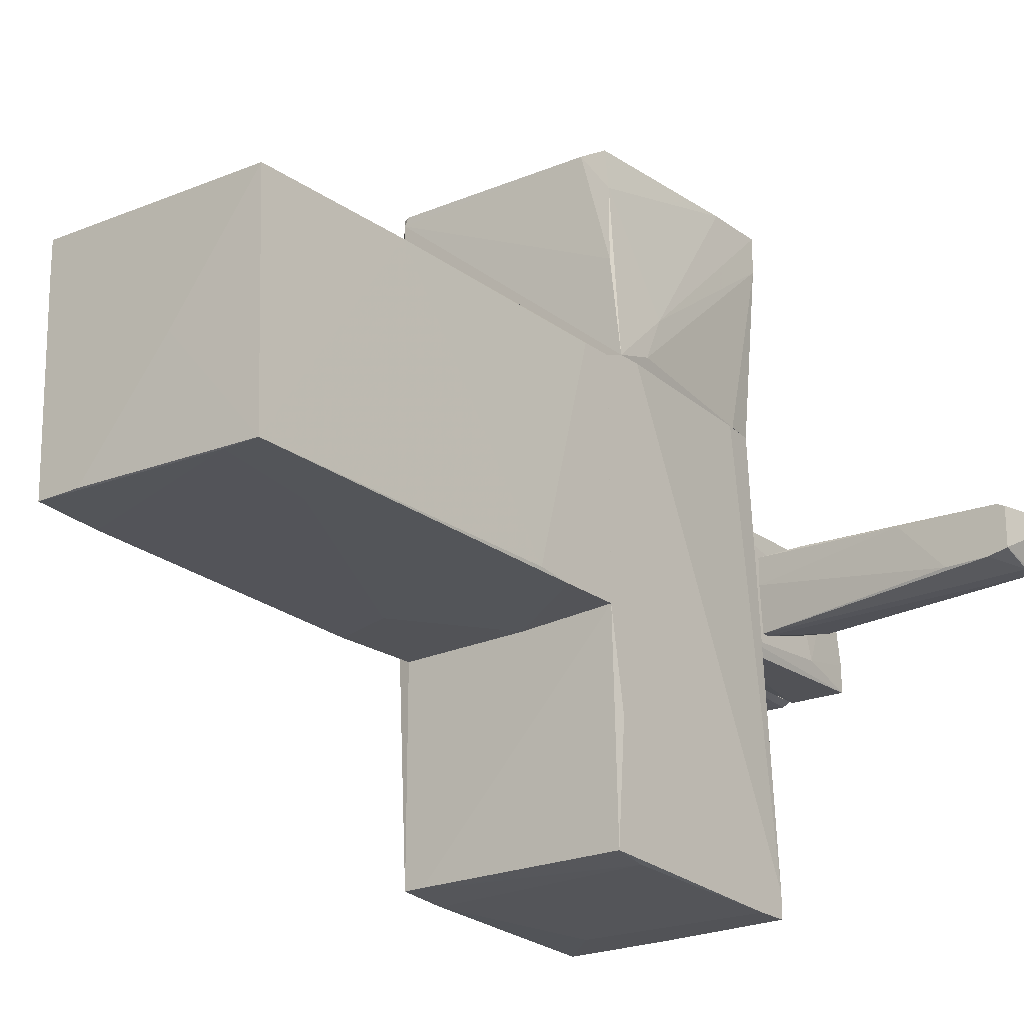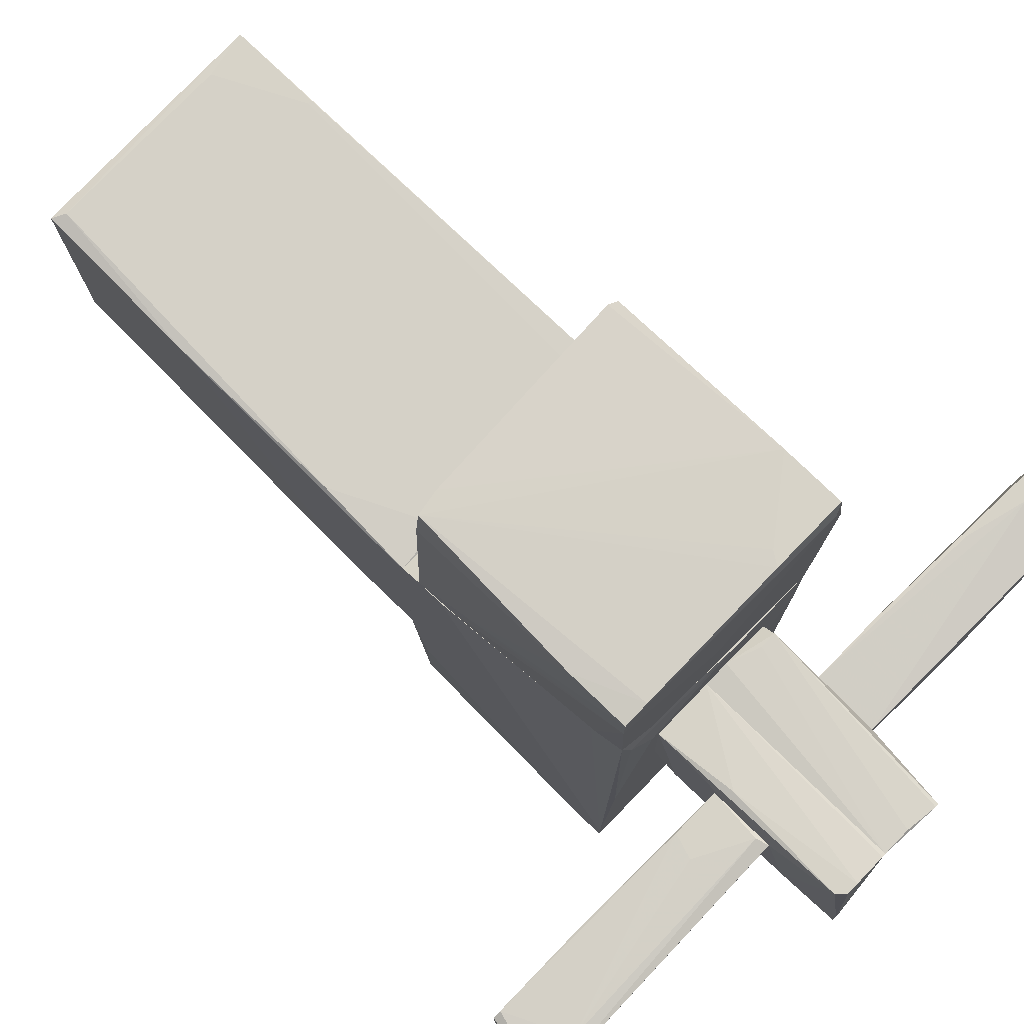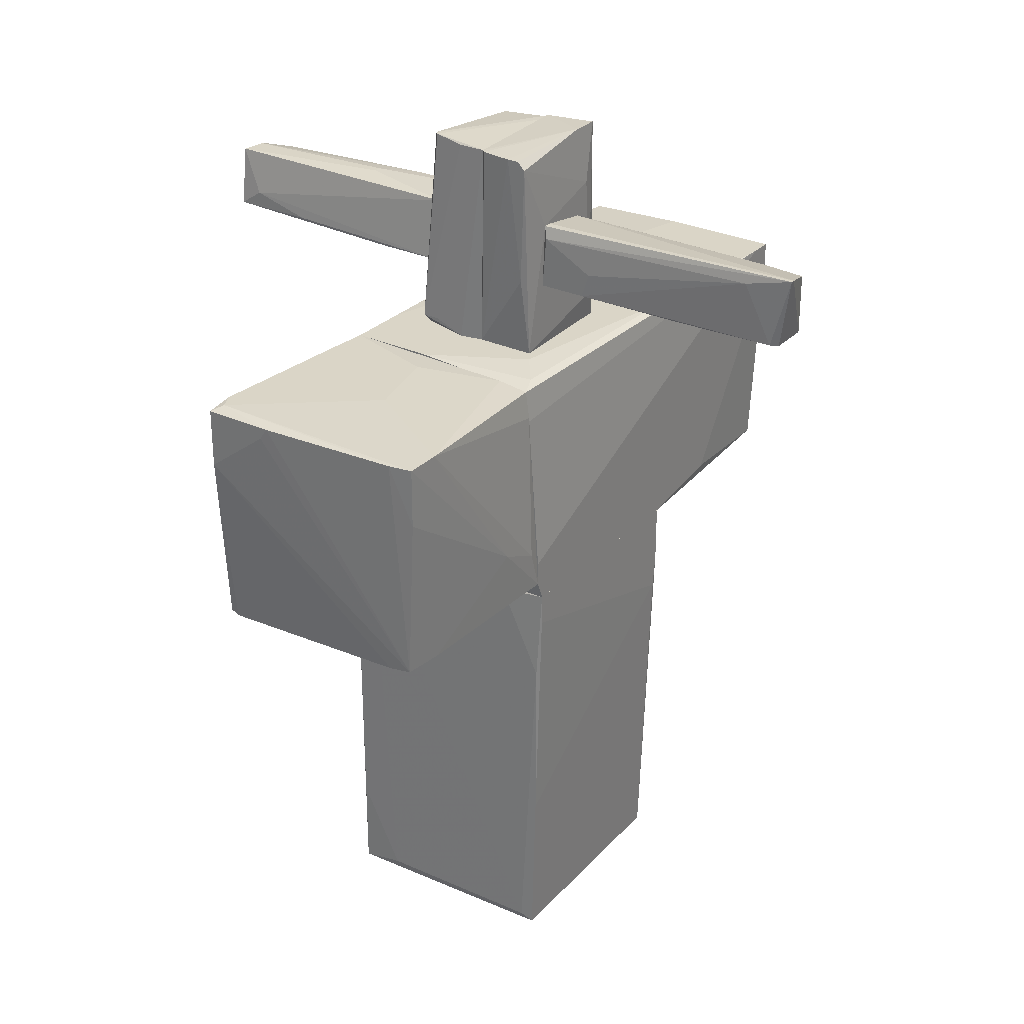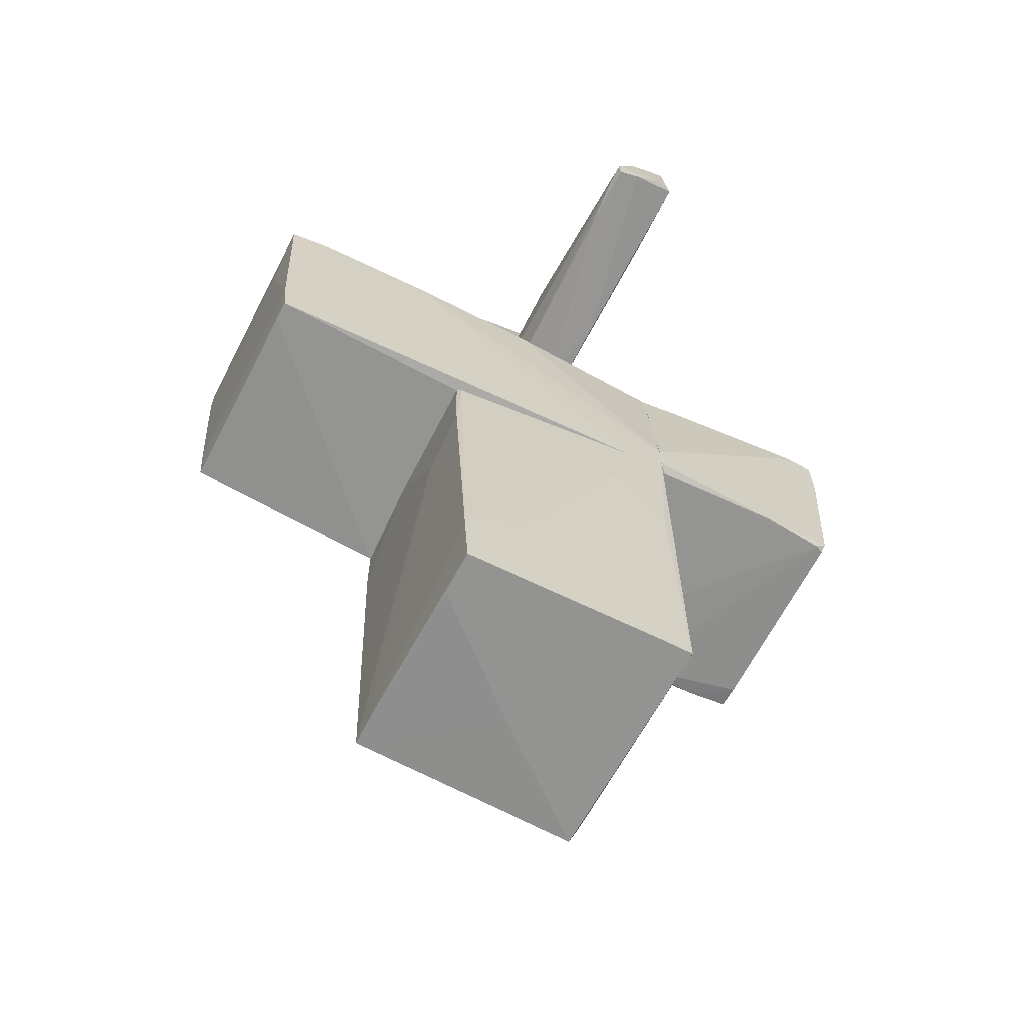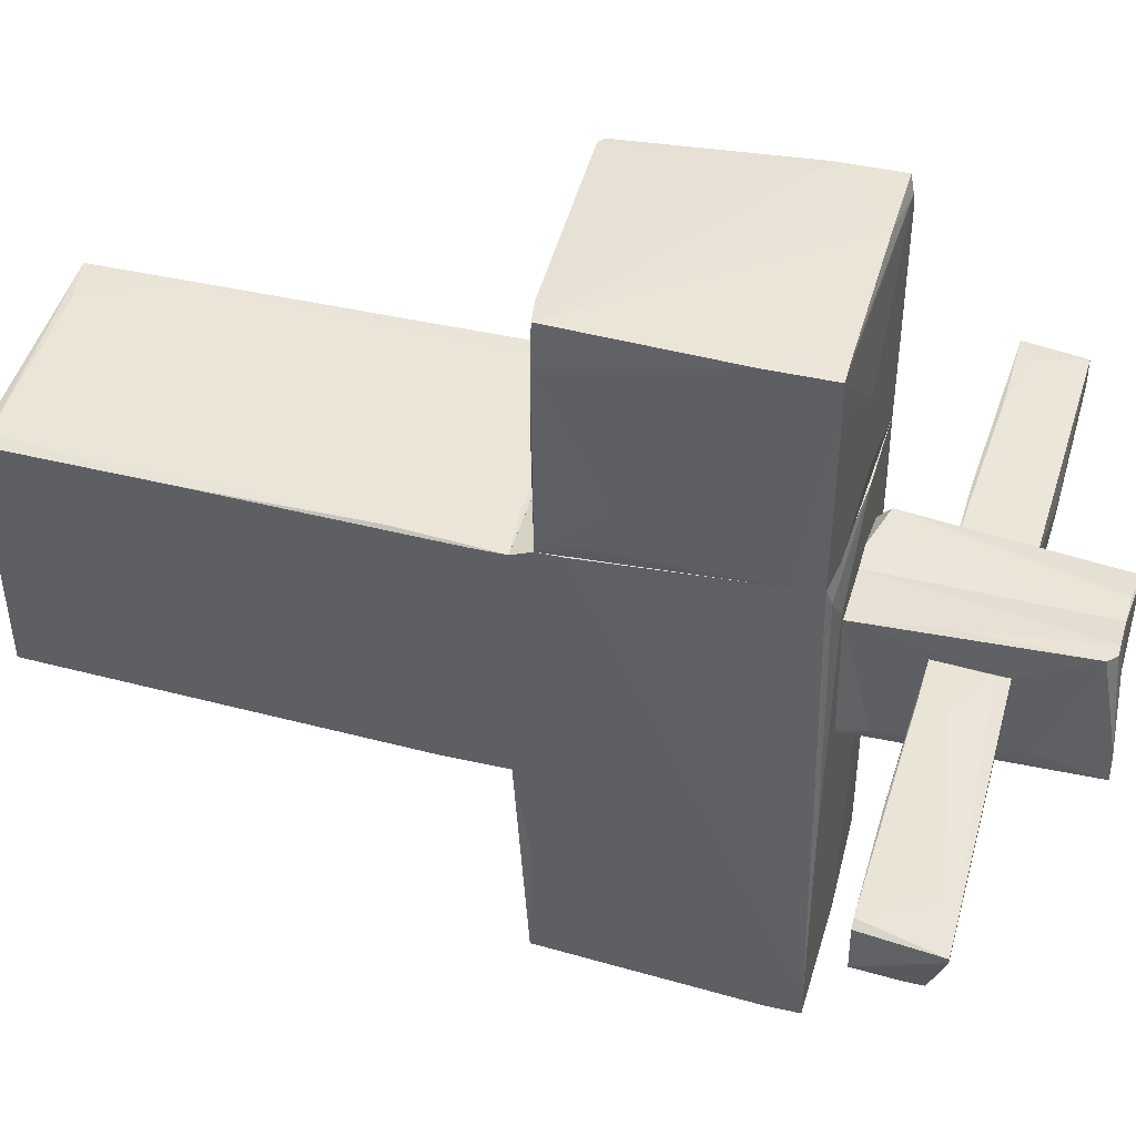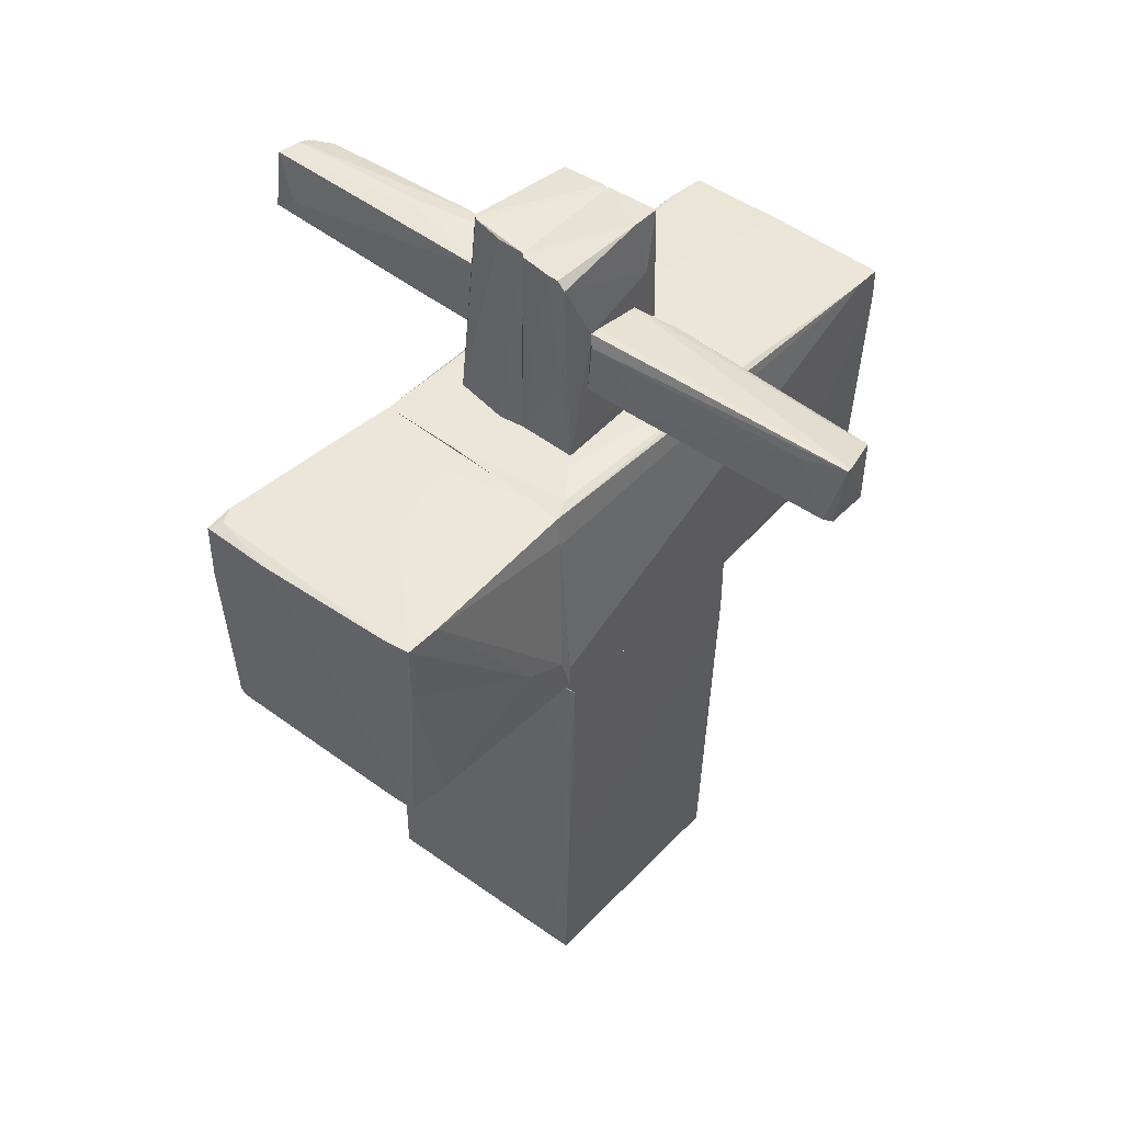
<metadata>
{"format":"obj","ext":"obj","renderer":"f3d","projection":"perspective","resolution":1024,"background":"white","views":[{"elev":-22.3,"azim":38.3,"up":"+Z"},{"elev":77.2,"azim":134.1,"up":"+Z"},{"elev":29.0,"azim":34.8,"up":"+Y"},{"elev":-66.6,"azim":-117.1,"up":"+Y"},{"elev":42.5,"azim":105.4,"up":"+Z"},{"elev":46.9,"azim":41.3,"up":"+Y"}]}
</metadata>
<code>
o convex_0
v 0.2024 -4.331 0.01578
v -1.016 -3.542 1.127
v -1.052 -3.542 1.127
v 0.2382 -0.424 -1.095
v 1.099 -0.424 1.019
v -1.088 -0.424 1.091
v -1.016 -4.331 -0.9516
v 1.027 -4.259 -0.9877
v 1.027 -4.331 1.055
v -0.9086 -0.424 -1.095
v 1.099 -0.424 -1.059
v -1.052 -4.331 1.127
v -0.9445 -1.177 -1.095
v 0.9192 -4.259 1.091
v -1.088 -1.141 0.5531
v 1.099 -1.284 -1.023
v 0.6683 -0.4599 1.055
v -0.9445 -0.4599 -1.059
v -1.016 -3.757 -0.9875
v 1.063 -2.861 1.055
v -1.052 -3.22 -0.3782
v -0.4069 -1.32 -1.095
v 1.099 -0.9617 -1.059
v -1.088 -0.424 0.7323
v 1.063 -1.284 1.055
v -1.088 -1.715 1.019
v -0.6218 -4.331 -0.9516
v 0.7041 -4.259 -0.9877
v -0.9086 -0.424 1.091
v -1.052 -4.331 0.8398
v 1.099 -0.7108 1.019
v -1.016 -3.649 -0.9875
v 0.5966 -3.327 -1.024
v -0.6577 -4.259 1.127
f 14 29 34
f 3 2 6
f 5 4 6
f 7 1 9
f 1 8 9
f 6 4 10
f 4 5 11
f 2 3 12
f 3 6 12
f 7 9 12
f 10 4 13
f 12 9 14
f 11 5 16
f 10 13 18
f 9 8 20
f 14 9 20
f 8 16 20
f 19 7 21
f 13 4 22
f 4 11 23
f 16 8 23
f 11 16 23
f 22 4 23
f 6 10 24
f 15 6 24
f 10 18 24
f 5 17 25
f 20 5 25
f 14 20 25
f 12 6 26
f 6 15 26
f 15 21 26
f 1 7 27
f 8 1 27
f 7 8 27
f 8 7 28
f 7 19 28
f 19 13 28
f 13 22 28
f 6 2 29
f 5 6 29
f 17 5 29
f 25 17 29
f 14 25 29
f 7 12 30
f 21 7 30
f 12 26 30
f 26 21 30
f 16 5 31
f 5 20 31
f 20 16 31
f 18 13 32
f 13 19 32
f 21 15 32
f 19 21 32
f 15 24 32
f 24 18 32
f 23 8 33
f 22 23 33
f 8 28 33
f 28 22 33
f 2 12 34
f 12 14 34
f 29 2 34
o convex_1
v 1.099 2.623 0.3025
v 0.5967 2.444 -0.3785
v 0.5967 2.515 -0.3785
v 2.962 2.73 -0.2709
v 2.998 2.372 0.1591
v 3.106 3.017 0.1949
v 0.5967 2.909 -0.2709
v 0.5967 2.981 0.2667
v 0.5967 2.408 0.3025
v 2.998 2.372 -0.1992
v 2.962 2.874 -0.2709
v 0.9912 2.874 -0.3426
v 2.927 2.372 0.1949
v 2.424 2.372 -0.2351
v 0.6326 2.874 0.3025
v 2.604 2.909 -0.2351
v 2.675 2.909 0.2307
v 2.819 2.372 -0.2351
v 3.106 3.017 0.1591
v 0.5967 2.408 0.05161
v 1.994 2.372 0.2307
v 1.027 2.408 0.3025
v 0.5967 2.981 0.1949
f 53 41 57
f 36 37 38
f 37 36 41
f 41 36 42
f 42 36 43
f 40 39 44
f 38 37 45
f 44 38 45
f 37 41 46
f 45 37 46
f 39 40 47
f 44 39 47
f 44 47 48
f 40 42 49
f 43 35 49
f 42 43 49
f 46 41 50
f 45 46 50
f 47 40 51
f 49 35 51
f 40 49 51
f 36 38 52
f 38 44 52
f 44 48 52
f 48 36 52
f 42 40 53
f 40 44 53
f 44 45 53
f 50 41 53
f 45 50 53
f 43 36 54
f 36 48 54
f 54 48 55
f 48 47 55
f 43 54 55
f 55 47 56
f 35 43 56
f 51 35 56
f 47 51 56
f 43 55 56
f 41 42 57
f 42 53 57
o convex_2
v 0.9909 1.798 -1.203
v -0.9086 -0.4238 -1.095
v -0.9445 -0.3879 -2.959
v -0.9445 1.798 1.091
v 1.099 -0.4238 1.019
v -0.9445 1.762 -3.067
v 1.063 -0.3161 -2.959
v -1.088 -0.4238 1.091
v 0.9552 1.726 1.091
v 1.099 1.798 -3.067
v -1.016 1.726 -1.633
v 1.099 -0.4238 -1.059
v 1.099 -0.02945 1.091
v 0.6684 1.798 0.6247
v -1.016 1.726 -0.379
v -0.5143 1.368 -3.067
v -0.01244 1.798 -3.067
v -1.088 0.04233 1.091
v 1.027 0.006439 -2.994
v -1.088 -0.4238 0.7679
v -0.9803 1.762 -2.708
v 0.9909 1.44 1.091
v 1.099 -0.2802 -1.919
v 1.099 1.798 -2.851
v 1.099 1.511 -3.067
v -0.9445 0.04233 -2.994
v 1.099 -0.2445 1.091
v -0.1918 1.798 1.091
v -0.7652 -0.3879 -2.959
v -0.9445 1.798 0.5526
v 0.8835 1.762 0.9112
v -0.9803 0.5797 -2.385
f 77 78 89
f 59 62 65
f 61 65 66
f 61 58 67
f 62 59 69
f 67 62 69
f 66 65 70
f 62 67 70
f 58 61 71
f 61 68 72
f 63 67 73
f 61 67 74
f 67 63 74
f 65 61 75
f 61 72 75
f 72 68 75
f 60 59 77
f 59 65 77
f 65 75 77
f 75 68 77
f 77 68 78
f 66 70 79
f 69 64 80
f 67 69 80
f 58 66 81
f 67 58 81
f 70 67 81
f 66 79 81
f 79 70 81
f 73 67 82
f 64 76 82
f 76 73 82
f 80 64 82
f 67 80 82
f 63 73 83
f 76 60 83
f 73 76 83
f 60 78 83
f 78 63 83
f 65 62 84
f 62 70 84
f 70 65 84
f 61 66 85
f 71 61 85
f 59 60 86
f 69 59 86
f 64 69 86
f 60 76 86
f 76 64 86
f 68 61 87
f 61 74 87
f 74 63 87
f 63 78 87
f 78 68 87
f 66 58 88
f 58 71 88
f 85 66 88
f 71 85 88
f 60 77 89
f 78 60 89
o convex_3
v -0.08415 1.798 1.342
v -1.088 -0.3522 2.31
v -1.052 -0.3881 2.883
v 1.099 -0.2445 1.091
v 1.063 1.762 2.955
v -1.088 1.762 3.062
v 0.9909 -0.2805 2.955
v -1.088 -0.2447 1.091
v 0.9549 1.726 1.091
v -0.9443 1.798 1.091
v -1.088 -0.3522 2.955
v -1.088 1.798 2.811
v -0.5143 1.655 3.062
v -1.088 1.225 3.062
v 0.7758 -0.3162 2.955
v 1.063 1.762 2.632
v -1.016 -0.2805 1.163
v -1.088 0.07801 1.091
v 1.063 1.225 2.955
v 0.8475 1.762 2.991
v 1.099 0.114 1.199
v 1.027 -0.2805 2.596
v 0.6681 1.762 1.091
v 0.9909 1.476 1.091
v 0.09499 1.798 2.059
v 1.099 0.2931 1.593
v 1.027 -0.2805 1.952
v -1.016 1.798 2.955
v -0.9803 1.798 1.45
v -0.4426 1.762 3.062
v -1.016 -0.3881 2.955
f 104 103 120
f 91 95 97
f 93 97 98
f 98 97 99
f 91 92 100
f 95 91 100
f 97 95 101
f 95 100 103
f 102 95 103
f 96 102 103
f 96 103 104
f 92 91 106
f 93 92 106
f 91 97 106
f 97 93 106
f 99 97 107
f 97 101 107
f 108 94 109
f 96 108 109
f 96 104 111
f 108 96 111
f 98 99 112
f 99 90 112
f 90 105 112
f 105 98 112
f 93 98 113
f 98 105 113
f 110 93 113
f 105 110 113
f 90 99 114
f 105 90 114
f 94 105 114
f 105 94 115
f 94 108 115
f 93 110 115
f 110 105 115
f 111 93 115
f 108 111 115
f 92 93 116
f 104 92 116
f 93 111 116
f 111 104 116
f 101 95 117
f 99 101 117
f 109 94 117
f 114 99 117
f 94 114 117
f 101 99 118
f 99 107 118
f 107 101 118
f 95 102 119
f 102 96 119
f 96 109 119
f 117 95 119
f 109 117 119
f 100 92 120
f 103 100 120
f 92 104 120
o convex_4
v -3.023 2.444 0.1591
v -1.554 2.981 0.01581
v -1.554 2.981 -0.05586
v -0.6219 2.372 0.1591
v -2.844 2.444 -0.2709
v -2.987 2.981 0.2666
v -0.6219 2.73 -0.2709
v -0.6219 2.945 0.2308
v -2.772 2.909 -0.1992
v -2.235 2.444 0.3383
v -0.6219 2.945 -0.2709
v -0.6219 2.479 -0.1992
v -0.6219 2.372 0.3025
v -2.952 2.408 -0.2351
v -2.987 2.444 0.3383
v -2.952 2.945 -0.05586
v -1.231 2.945 -0.2709
v -1.231 2.372 0.3025
v -2.772 2.587 0.3383
v -2.306 2.408 -0.2351
v -2.952 2.659 -0.2351
v -2.952 2.981 0.0516
v -2.987 2.408 -0.05586
f 141 134 143
f 122 123 126
f 123 122 128
f 122 126 128
f 124 127 128
f 127 125 131
f 123 128 131
f 128 127 131
f 127 124 132
f 125 127 132
f 124 128 133
f 126 121 135
f 133 130 135
f 121 126 136
f 131 125 137
f 123 131 137
f 124 133 138
f 134 124 138
f 133 135 138
f 128 126 139
f 133 128 139
f 130 133 139
f 126 135 139
f 135 130 139
f 132 124 140
f 125 132 140
f 134 125 140
f 124 134 140
f 125 134 141
f 121 136 141
f 136 129 141
f 137 125 141
f 129 137 141
f 126 123 142
f 136 126 142
f 129 136 142
f 137 129 142
f 123 137 142
f 135 121 143
f 134 138 143
f 138 135 143
f 121 141 143
o convex_5
v -0.2636 1.798 -0.486
v -0.4426 1.906 0.5534
v -0.586 1.906 0.5534
v -0.0127 3.662 -0.5936
v 0.05902 1.798 0.5174
v -0.5143 3.698 0.41
v -0.6219 2.945 -0.2709
v 0.05902 3.662 0.4817
v 0.05902 1.798 -0.5218
v -0.4426 3.626 -0.5936
v -0.4426 1.798 -0.4502
v 0.05902 3.662 -0.5576
v -0.586 1.798 0.4458
v -0.6219 2.945 0.2306
v -0.6219 2.48 -0.1993
v -0.4426 3.303 -0.5936
v -0.4785 3.698 0.4458
v -0.1561 1.798 0.5534
v -0.1919 3.662 0.4817
v -0.4426 1.978 -0.486
v -0.6219 2.372 0.3024
f 157 158 164
f 146 145 151
f 148 144 152
f 151 148 152
f 149 147 153
f 150 149 153
f 144 148 154
f 147 149 155
f 152 147 155
f 151 152 155
f 154 148 156
f 146 149 157
f 149 150 157
f 154 156 158
f 157 150 158
f 147 152 159
f 153 147 159
f 150 153 159
f 149 146 160
f 155 149 160
f 151 155 160
f 145 146 161
f 151 145 161
f 148 151 161
f 146 156 161
f 156 148 161
f 146 151 162
f 160 146 162
f 151 160 162
f 152 144 163
f 144 154 163
f 158 150 163
f 154 158 163
f 159 152 163
f 150 159 163
f 156 146 164
f 146 157 164
f 158 156 164
o convex_6
v 0.4533 1.799 -0.5936
v 0.4891 3.662 0.5534
v 0.3816 3.662 0.5534
v 0.5608 3.734 -0.5576
v 0.05919 3.698 -0.5576
v 0.05919 1.799 0.5174
v 0.5966 1.799 0.5174
v 0.05919 1.799 -0.5218
v 0.05919 3.662 0.4817
v 0.5966 2.05 -0.486
v 0.5608 3.59 0.5534
v 0.5966 3.196 -0.4143
v 0.5608 1.799 -0.5936
v 0.525 2.515 0.5534
v 0.5966 2.981 0.2666
v 0.09502 3.662 0.5174
v 0.5608 3.734 -0.3068
f 180 167 181
f 168 165 169
f 170 165 171
f 169 165 172
f 170 169 172
f 165 170 172
f 169 170 173
f 166 167 175
f 174 168 176
f 171 174 176
f 165 168 177
f 171 165 177
f 168 174 177
f 174 171 177
f 167 170 178
f 170 171 178
f 171 175 178
f 175 167 178
f 175 171 179
f 171 176 179
f 176 175 179
f 170 167 180
f 173 170 180
f 173 180 181
f 167 166 181
f 168 169 181
f 169 173 181
f 166 175 181
f 176 168 181
f 175 176 181

</code>
